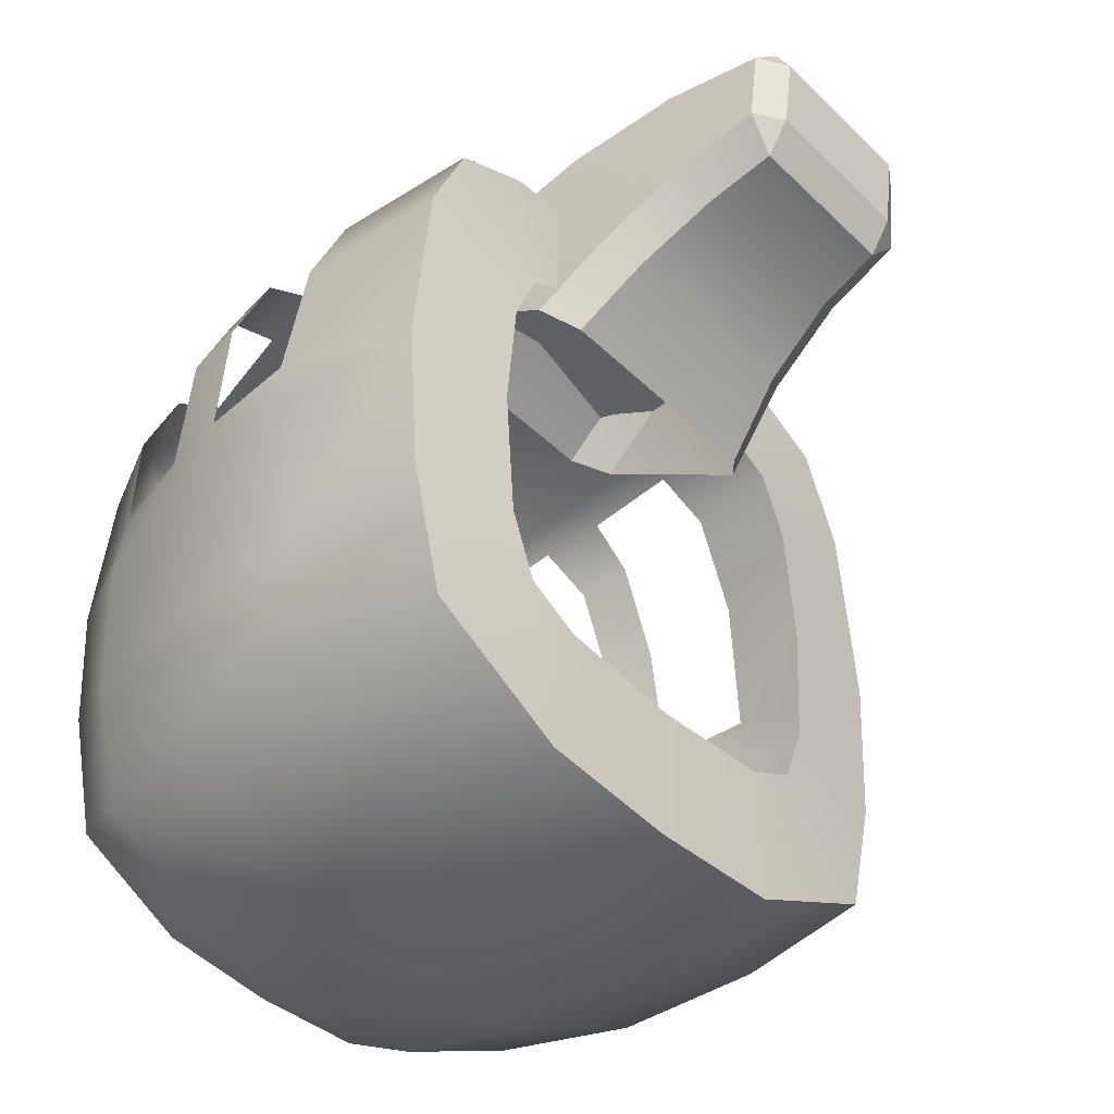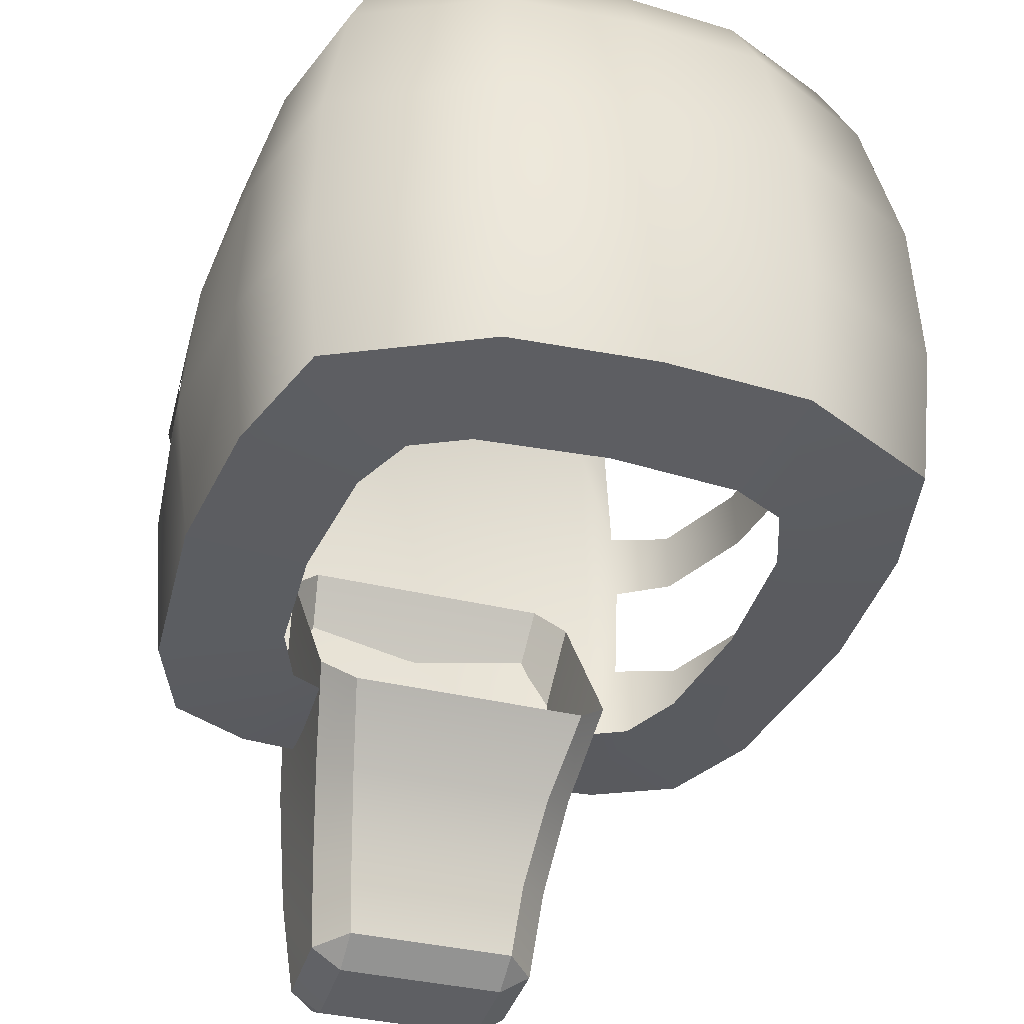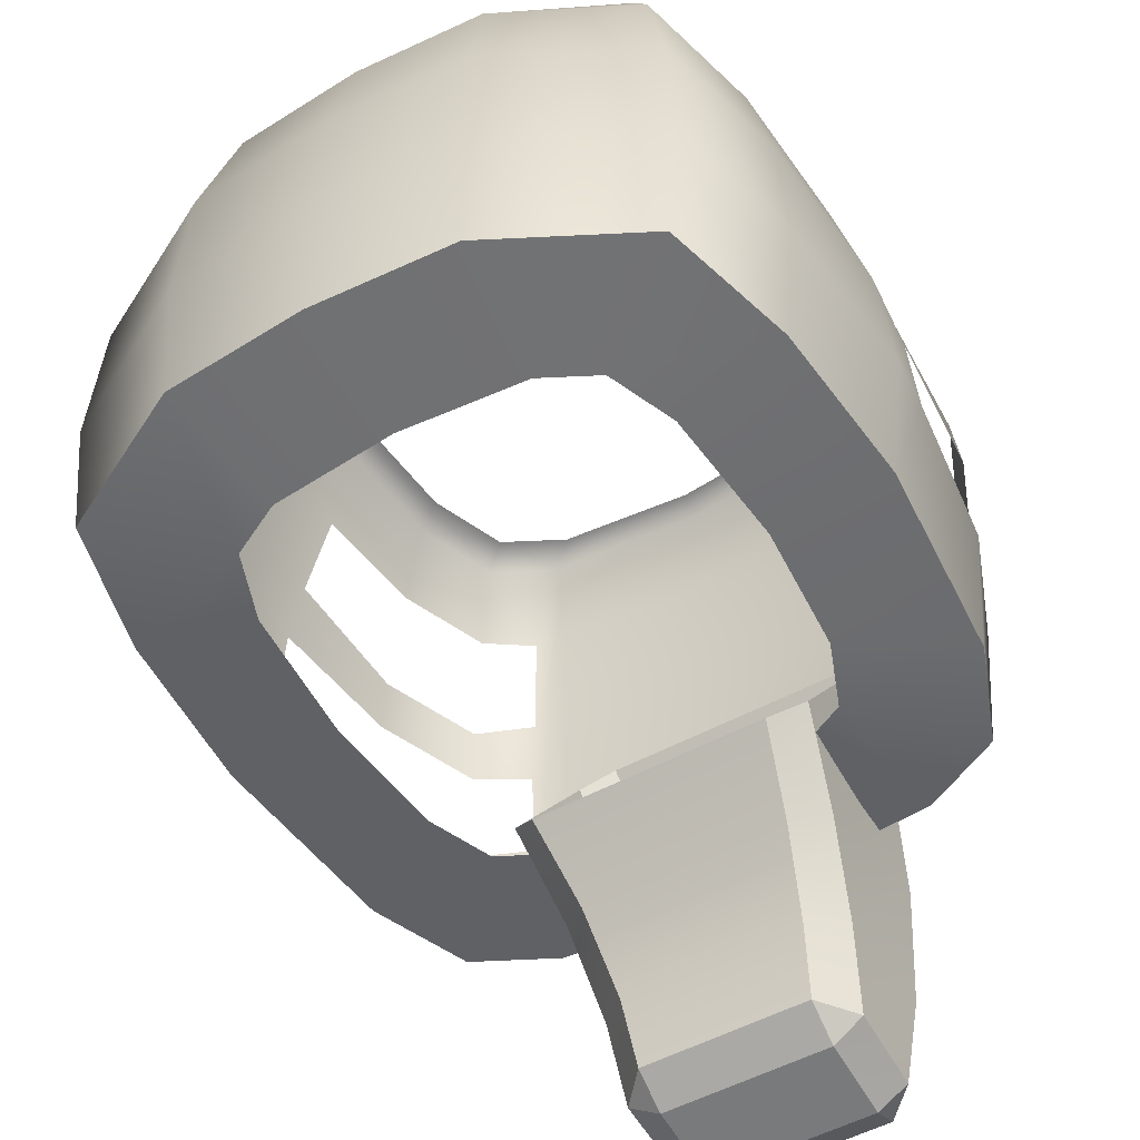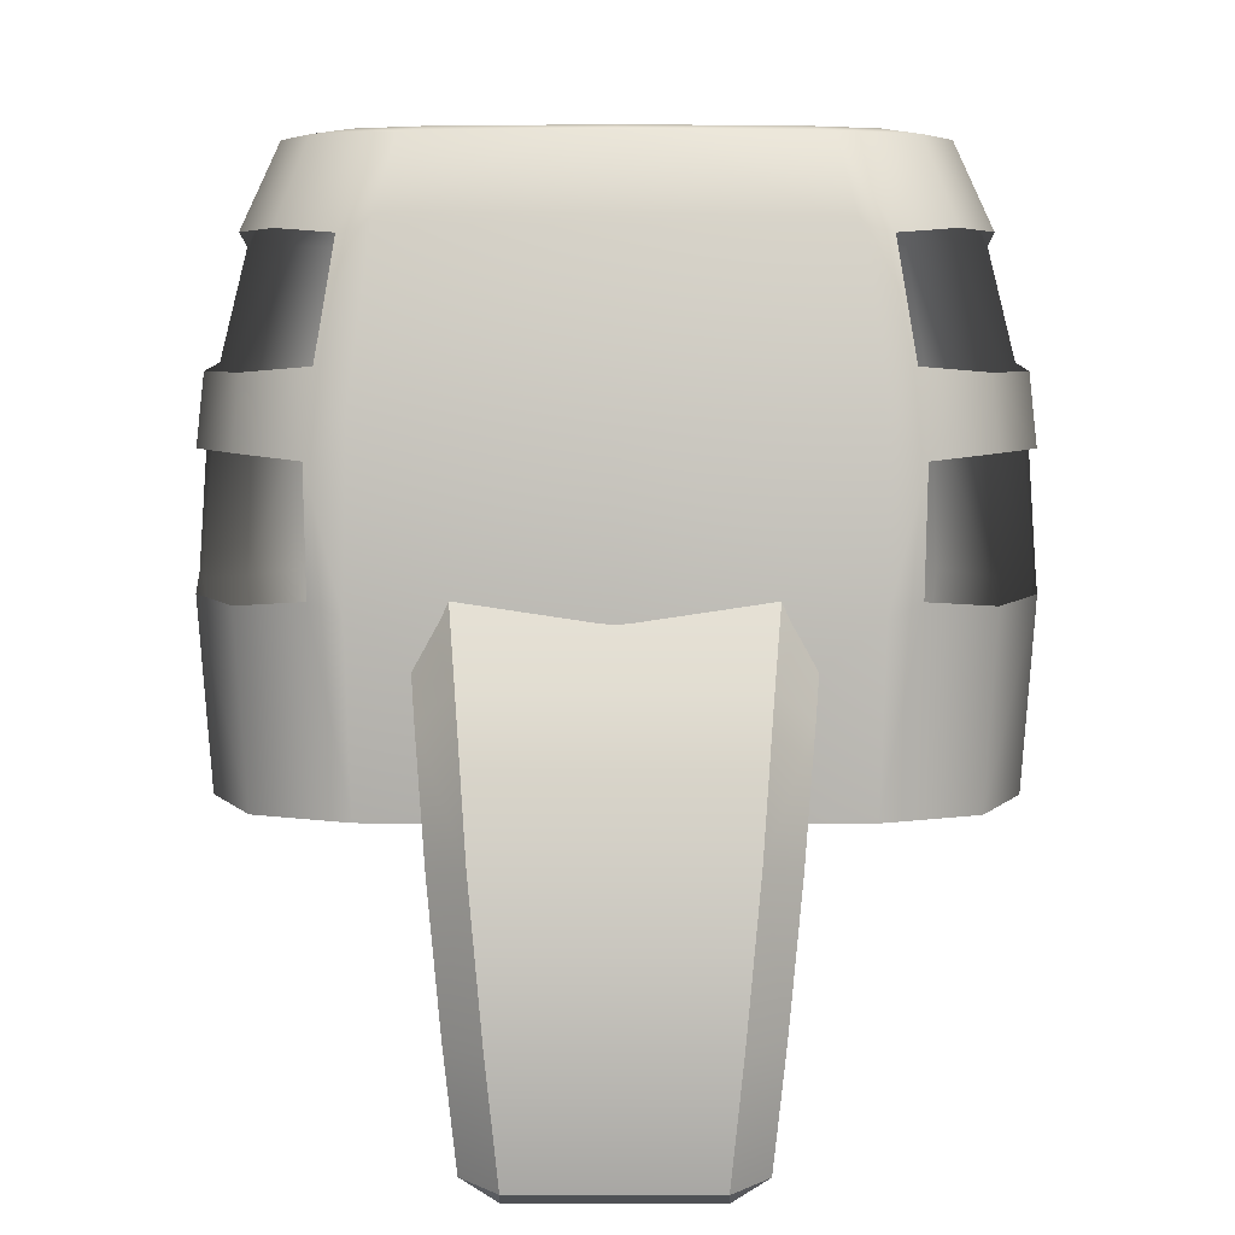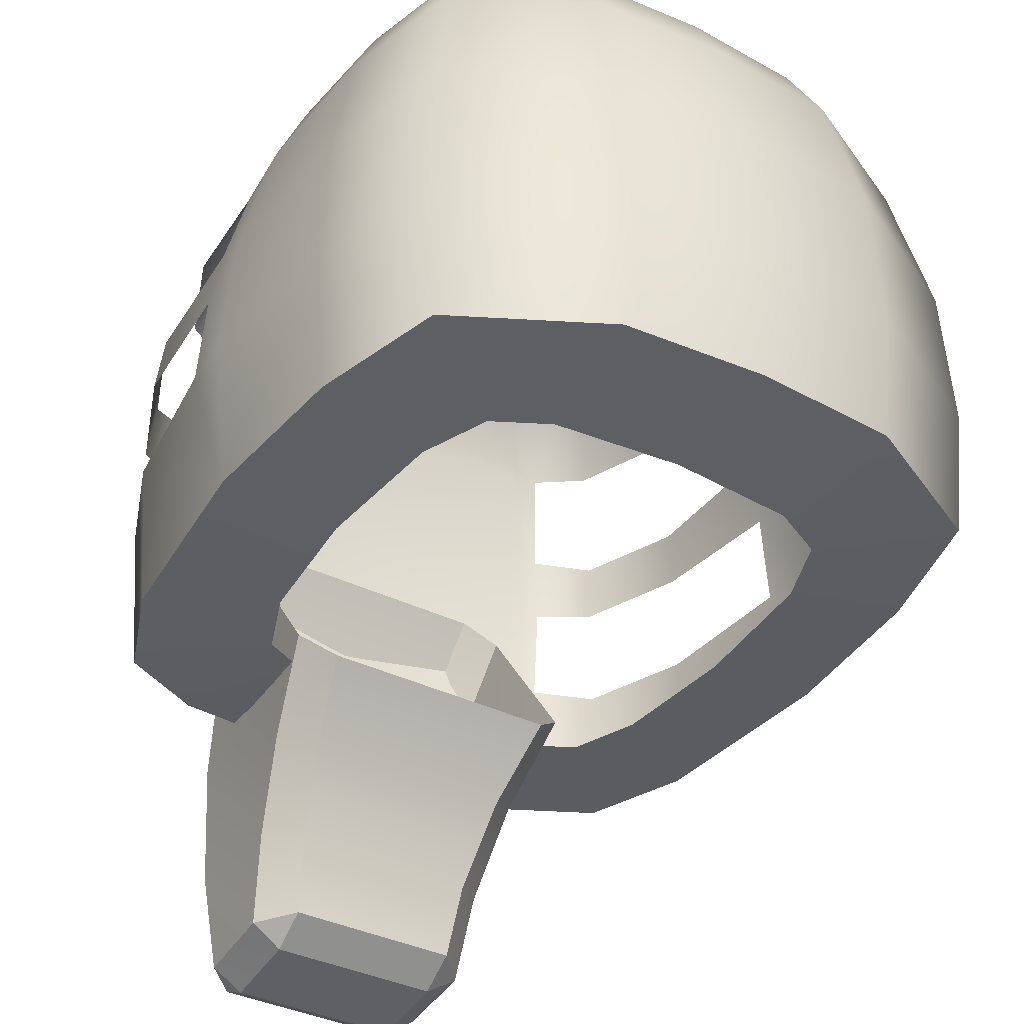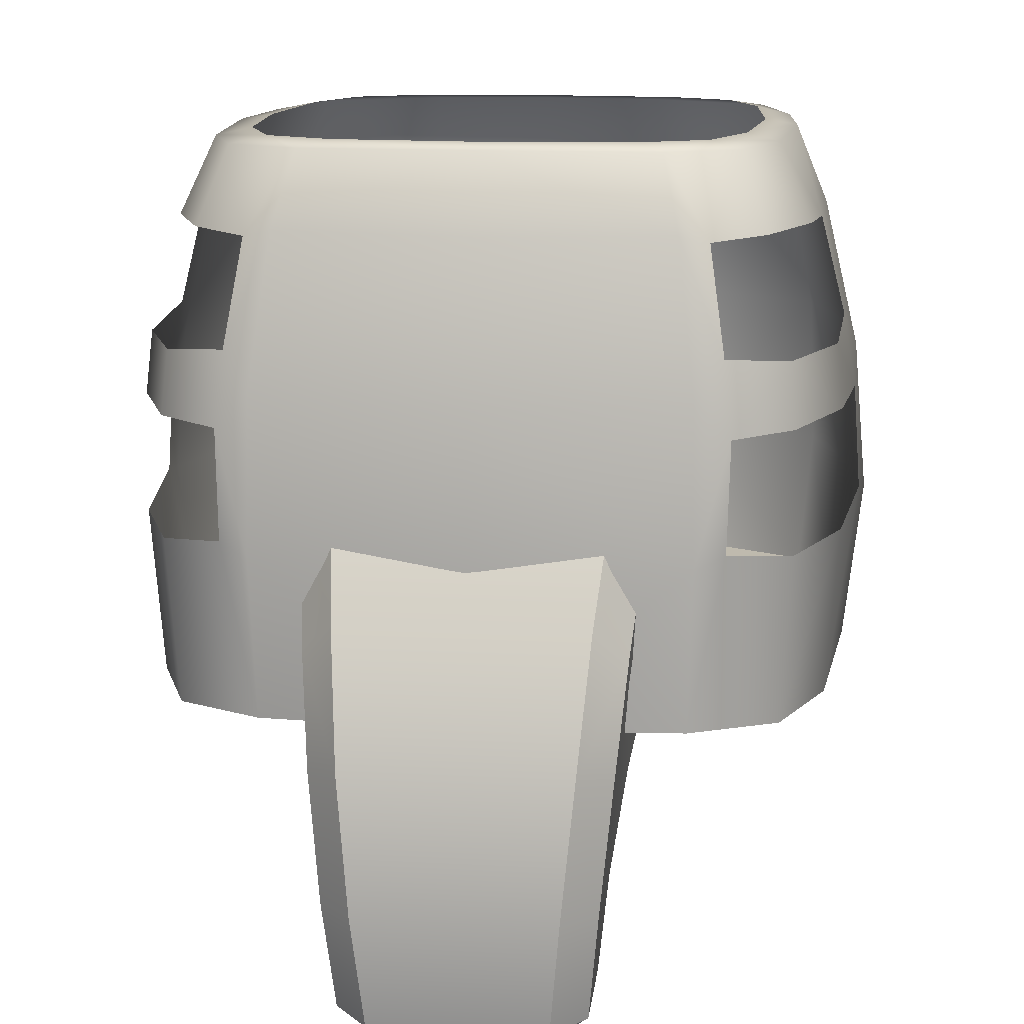
<metadata>
{"format":"obj","ext":"obj","renderer":"f3d","projection":"perspective","resolution":1024,"background":"white","views":[{"elev":-44.5,"azim":131.9,"up":"+Y"},{"elev":-35.2,"azim":-18.1,"up":"+Z"},{"elev":-51.9,"azim":30.5,"up":"+Z"},{"elev":5.3,"azim":-179.7,"up":"+Z"},{"elev":-37.6,"azim":-31.9,"up":"+Z"},{"elev":13.3,"azim":-173.2,"up":"+Z"}]}
</metadata>
<code>
g VoidTurret5_DefaultPart_CorpsePart
v 0.4087 0.2418 0.09286
v 0.1998 0.1318 0.09318
v 0.4008 0.2482 0.3028
v 0.197 0.142 0.3032
v 0.269 1.151 0.3151
v -2.354e-06 1.175 0.304
v 0.2718 1.161 0.1111
v -2.354e-06 1.184 0.1111
v -2.354e-06 0.1188 0.09351
v -2.354e-06 0.1291 0.3034
v 0.3625 0.2813 0.5036
v 0.1799 0.1893 0.5041
v -2.354e-06 0.1774 0.5044
v 0.3889 1.099 0.2757
v 0.4458 0.9517 0.2751
v 0.3821 1.088 0.3573
v 0.4376 0.9457 0.3564
v -2.354e-06 1.126 0.5049
v 0.2462 1.106 0.5071
v 0.464 0.663 0.3099
v 0.4462 0.7487 0.3636
v 0.463 0.746 0.2666
v 0.4187 0.6618 0.5024
v 0.4136 0.7513 0.4924
v 0.4722 0.7455 0.1294
v 0.4806 0.6622 0.1136
v 0.314 1.137 0.269
v 0.3104 1.142 0.1281
v 0.1939 0.1494 -0.09679
v -2.354e-06 0.1367 -0.09641
v 0.3903 1.101 0.1204
v 0.3777 1.086 -0.09649
v 0.4479 0.9526 0.1201
v 0.4325 0.9449 -0.09638
v 0.3916 0.2518 -0.09701
v 0.2664 1.143 -0.09636
v -2.354e-06 1.165 -0.09581
v 0.1939 0.1494 -0.09679
v 0.1723 0.3335 -0.1089
v -2.354e-06 0.3191 -0.1085
v 0.2451 0.3715 -0.109
v 0.3916 0.2518 -0.09701
v 0.4386 0.4342 -0.09657
v 0.2812 0.4648 -0.1088
v 0.2812 0.838 -0.1086
v 0.4325 0.9449 -0.09638
v 0.2451 0.9306 -0.1087
v 0.3777 1.086 -0.09649
v 0.2664 1.143 -0.09636
v 0.1712 0.9686 -0.1086
v -2.354e-06 1.165 -0.09581
v -2.354e-06 0.9829 -0.1082
v -2.354e-06 0.1367 -0.09641
v 0.4563 0.6616 -0.096
v 0.2959 0.6578 -0.1082
v 0.4563 0.6616 -0.096
v 0.3239 0.3147 0.6013
v 0.1632 0.2381 0.6017
v 0.351 1.052 0.5041
v 0.4017 0.9221 0.5036
v 0.3158 1.011 0.6015
v 0.359 0.8958 0.602
v -2.354e-06 0.2278 0.6023
v -2.354e-06 1.075 0.6028
v 0.2235 1.057 0.6017
v 0.3774 0.6607 0.6028
v 0.2829 1.093 0.4984
v 0.4583 0.4273 0.09785
v 0.4386 0.4342 -0.09657
v 0.4477 0.4325 0.3043
v 0.4064 0.4588 0.503
v 0.3646 0.4848 0.602
v 0.3035 1.126 0.364
v 0.1889 1.02 0.6096
v 0.2756 0.9751 0.6095
v 0.3182 0.866 0.6096
v 0.3352 0.6599 0.6095
v 0.318 0.4401 0.6093
v 0.2753 0.3304 0.6092
v 0.1902 0.2848 0.6092
v -2.354e-06 0.2678 0.6093
v -2.354e-06 1.038 0.6097
v -0.4087 0.2418 0.09286
v -0.4008 0.2482 0.3028
v -0.1998 0.1318 0.09318
v -0.197 0.142 0.3032
v -0.269 1.151 0.3151
v -0.2718 1.161 0.1111
v -0.3626 0.2813 0.5036
v -0.1799 0.1893 0.5041
v -0.3889 1.099 0.2757
v -0.3821 1.088 0.3573
v -0.4458 0.9517 0.2751
v -0.4376 0.9457 0.3564
v -0.2462 1.106 0.5071
v -0.464 0.663 0.3099
v -0.463 0.746 0.2666
v -0.4462 0.7487 0.3636
v -0.4187 0.6618 0.5024
v -0.4136 0.7513 0.4924
v -0.4806 0.6622 0.1136
v -0.4722 0.7455 0.1294
v -0.314 1.137 0.269
v -0.3104 1.142 0.1281
v -0.1939 0.1494 -0.09679
v -0.3903 1.101 0.1204
v -0.4479 0.9526 0.1201
v -0.3777 1.086 -0.09649
v -0.4325 0.9449 -0.09638
v -0.3916 0.2518 -0.09701
v -0.2664 1.143 -0.09636
v -0.1939 0.1494 -0.09679
v -0.1723 0.3335 -0.1089
v -0.2451 0.3715 -0.109
v -0.3916 0.2518 -0.09701
v -0.4386 0.4342 -0.09657
v -0.2812 0.4648 -0.1088
v -0.2812 0.838 -0.1086
v -0.2451 0.9306 -0.1087
v -0.4325 0.9449 -0.09638
v -0.3777 1.086 -0.09649
v -0.2664 1.143 -0.09636
v -0.1712 0.9686 -0.1086
v -0.4563 0.6616 -0.096
v -0.2959 0.6578 -0.1082
v -0.4563 0.6616 -0.096
v -0.3239 0.3147 0.6013
v -0.1631 0.2381 0.6017
v -0.351 1.052 0.5041
v -0.3158 1.011 0.6015
v -0.4017 0.9221 0.5036
v -0.359 0.8958 0.602
v -0.2235 1.057 0.6017
v -0.3774 0.6607 0.6028
v -0.2829 1.093 0.4984
v -0.4583 0.4273 0.09785
v -0.4386 0.4342 -0.09657
v -0.4477 0.4325 0.3043
v -0.4064 0.4588 0.503
v -0.3646 0.4848 0.602
v -0.3035 1.126 0.364
v -0.1889 1.02 0.6096
v -0.2755 0.9751 0.6095
v -0.3182 0.866 0.6096
v -0.3352 0.6599 0.6095
v -0.318 0.4401 0.6093
v -0.2753 0.3304 0.6092
v -0.1902 0.2848 0.6092
v 0.1268 1.298 -0.2952
v 0.1701 1.253 -0.2945
v 0.1435 1.283 -0.1183
v 0.1862 1.238 -0.1294
v 0.1573 1.223 0.04938
v 0.1994 1.192 0.01246
v 0.1728 1.125 0.1975
v 0.2143 1.098 0.1559
v 0.1422 0.9788 -0.2109
v 0.1639 0.8943 -0.1182
v 0.1863 1.018 -0.1867
v 0.2081 0.9253 -0.08192
v 0.1247 1.039 -0.3218
v 0.1689 1.082 -0.3065
v 0.1863 1.018 -0.1867
v 0.1862 1.238 -0.1294
v 0.1689 1.082 -0.3065
v 0.1701 1.253 -0.2945
v 0.1994 1.192 0.01246
v 0.2143 1.098 0.1559
v 0.2081 0.9253 -0.08192
v 0.1128 1.274 -0.4435
v 0.1142 1.228 -0.4652
v 0.1562 1.23 -0.4379
v 0.1577 1.113 -0.4238
v 0.1562 1.23 -0.4379
v 0.1151 1.115 -0.4504
v 0.1142 1.228 -0.4652
v 0.1577 1.113 -0.4238
v 0.1151 1.115 -0.4504
v 0.1155 1.064 -0.4179
v 0.1562 1.23 -0.4379
v 0.1128 1.274 -0.4435
v 0.1155 1.064 -0.4179
v 0.1577 1.113 -0.4238
v 0.1577 1.113 -0.4238
v 0.1562 1.23 -0.4379
v -0.1268 1.298 -0.2952
v -0.1435 1.283 -0.1183
v -0.1701 1.253 -0.2945
v -0.1862 1.238 -0.1294
v -0.1573 1.223 0.04938
v -0.1994 1.192 0.01246
v -0.1728 1.125 0.1975
v -0.2143 1.098 0.1559
v -0.1422 0.9788 -0.2109
v -0.1863 1.018 -0.1867
v -0.1639 0.8943 -0.1182
v -0.2081 0.9253 -0.08192
v -0.1247 1.039 -0.3218
v -0.1689 1.082 -0.3065
v 0.1268 1.298 -0.2952
v 0.1435 1.283 -0.1183
v -0.1268 1.298 -0.2952
v -0.1435 1.283 -0.1183
v -0.1573 1.223 0.04938
v 0.1573 1.223 0.04938
v 0.1728 1.125 0.1975
v -0.1728 1.125 0.1975
v -0.1639 0.8943 -0.1182
v 0.1639 0.8943 -0.1182
v -0.1422 0.9788 -0.2109
v 0.1422 0.9788 -0.2109
v -0.1247 1.039 -0.3218
v 0.1247 1.039 -0.3218
v -0.1863 1.018 -0.1867
v -0.1689 1.082 -0.3065
v -0.1862 1.238 -0.1294
v -0.1701 1.253 -0.2945
v -0.1994 1.192 0.01246
v -0.2143 1.098 0.1559
v -0.2081 0.9253 -0.08192
v 0.1128 1.274 -0.4435
v -0.1128 1.274 -0.4435
v 0.1142 1.228 -0.4652
v -0.1142 1.228 -0.4652
v -0.1128 1.274 -0.4435
v -0.1562 1.23 -0.4379
v -0.1142 1.228 -0.4652
v 0.1151 1.115 -0.4504
v -0.1151 1.115 -0.4504
v 0.1155 1.064 -0.4179
v -0.1155 1.064 -0.4179
v -0.1576 1.113 -0.4238
v -0.1151 1.115 -0.4504
v -0.1562 1.23 -0.4379
v -0.1142 1.228 -0.4652
v -0.1576 1.113 -0.4238
v -0.1155 1.064 -0.4179
v -0.1151 1.115 -0.4504
v -0.1151 1.115 -0.4504
v 0.1151 1.115 -0.4504
v -0.1142 1.228 -0.4652
v 0.1142 1.228 -0.4652
v -0.1562 1.23 -0.4379
v -0.1128 1.274 -0.4435
v -0.1155 1.064 -0.4179
v -0.1576 1.113 -0.4238
v 0.1128 1.274 -0.4435
v -0.1128 1.274 -0.4435
v -0.1155 1.064 -0.4179
v 0.1155 1.064 -0.4179
v -0.1576 1.113 -0.4238
v -0.1562 1.23 -0.4379
g VoidTurret5_DefaultPart_CorpsePart_0
f 3 2 1
f 3 4 2
f 7 6 5
f 7 8 6
f 4 9 2
f 4 10 9
f 11 4 3
f 11 12 4
f 12 10 4
f 12 13 10
f 16 15 14
f 16 17 15
f 5 6 18
f 18 19 5
f 22 21 20
f 21 23 20
f 21 24 23
f 26 25 22
f 17 22 15
f 17 21 22
f 27 7 5
f 27 28 7
f 9 29 2
f 9 30 29
f 33 32 31
f 33 34 32
f 2 35 1
f 2 29 35
f 37 7 36
f 37 8 7
f 28 31 32
f 40 39 38
f 41 38 39
f 41 42 38
f 41 44 43
f 47 46 45
f 47 48 46
f 47 49 48
f 47 50 49
f 50 51 49
f 50 52 51
f 40 38 53
f 54 34 25
f 34 33 25
f 45 56 55
f 45 46 56
f 25 26 54
f 57 12 11
f 57 58 12
f 61 60 59
f 61 62 60
f 58 13 12
f 58 63 13
f 19 18 64
f 64 65 19
f 24 62 66
f 24 60 62
f 24 66 23
f 67 19 65
f 44 56 43
f 44 55 56
f 1 69 68
f 1 35 69
f 68 3 1
f 68 70 3
f 70 11 3
f 70 71 11
f 71 57 11
f 71 72 57
f 70 26 20
f 70 68 26
f 71 20 23
f 71 70 20
f 68 54 26
f 68 69 54
f 71 23 66
f 66 72 71
f 43 42 41
f 26 22 20
f 16 27 73
f 16 14 27
f 19 73 5
f 19 67 73
f 27 5 73
f 59 67 61
f 67 65 61
f 36 28 32
f 36 7 28
f 75 65 74
f 75 61 65
f 62 75 76
f 62 61 75
f 66 76 77
f 66 62 76
f 72 77 78
f 72 66 77
f 57 72 78
f 80 57 79
f 81 63 58
f 79 57 78
f 80 58 57
f 81 58 80
f 74 64 82
f 74 65 64
f 85 84 83
f 86 84 85
f 6 88 87
f 8 88 6
f 9 86 85
f 10 86 9
f 86 89 84
f 90 89 86
f 10 90 86
f 13 90 10
f 93 92 91
f 94 92 93
f 6 87 18
f 95 18 87
f 98 97 96
f 99 98 96
f 100 98 99
f 102 101 97
f 97 94 93
f 98 94 97
f 88 103 87
f 104 103 88
f 105 9 85
f 30 9 105
f 108 107 106
f 109 107 108
f 110 85 83
f 105 85 110
f 88 37 111
f 8 37 88
f 106 104 108
f 113 40 112
f 112 114 113
f 115 114 112
f 117 114 116
f 120 119 118
f 121 119 120
f 122 119 121
f 123 119 122
f 51 123 122
f 52 123 51
f 112 40 53
f 109 124 102
f 107 109 102
f 126 118 125
f 120 118 126
f 101 102 124
f 90 127 89
f 128 127 90
f 131 130 129
f 132 130 131
f 13 128 90
f 63 128 13
f 18 95 64
f 133 64 95
f 132 100 134
f 131 100 132
f 134 100 99
f 95 135 133
f 126 117 116
f 125 117 126
f 137 83 136
f 110 83 137
f 84 136 83
f 138 136 84
f 89 138 84
f 139 138 89
f 127 139 89
f 140 139 127
f 101 138 96
f 136 138 101
f 96 139 99
f 138 139 96
f 124 136 101
f 137 136 124
f 99 139 134
f 140 134 139
f 115 116 114
f 97 101 96
f 103 92 141
f 91 92 103
f 141 95 87
f 135 95 141
f 87 103 141
f 135 129 130
f 133 135 130
f 104 111 108
f 88 111 104
f 133 143 142
f 130 143 133
f 143 132 144
f 130 132 143
f 144 134 145
f 132 134 144
f 145 140 146
f 134 140 145
f 140 127 146
f 127 148 147
f 63 81 128
f 127 147 146
f 128 148 127
f 128 81 148
f 64 142 82
f 133 142 64
f 151 150 149
f 151 152 150
f 154 151 153
f 154 152 151
f 156 153 155
f 156 154 153
f 159 158 157
f 159 160 158
f 162 157 161
f 162 159 157
f 165 164 163
f 165 166 164
f 167 163 164
f 169 167 168
f 169 163 167
f 172 171 170
f 175 174 173
f 175 176 174
f 179 178 177
f 180 149 150
f 180 181 149
f 182 162 161
f 182 183 162
f 184 166 165
f 184 185 166
f 188 187 186
f 189 187 188
f 187 191 190
f 189 191 187
f 190 193 192
f 191 193 190
f 196 195 194
f 197 195 196
f 194 199 198
f 195 199 194
f 202 201 200
f 203 201 202
f 205 203 204
f 201 203 205
f 204 206 205
f 207 206 204
f 210 209 208
f 211 209 210
f 212 211 210
f 213 211 212
f 216 215 214
f 217 215 216
f 214 218 216
f 218 220 219
f 214 220 218
f 223 222 221
f 224 222 223
f 227 226 225
f 230 229 228
f 231 229 230
f 234 233 232
f 235 233 234
f 238 237 236
f 241 240 239
f 242 240 241
f 186 243 188
f 244 243 186
f 199 245 198
f 246 245 199
f 248 200 247
f 202 200 248
f 249 213 212
f 250 213 249
f 217 251 215
f 252 251 217

</code>
